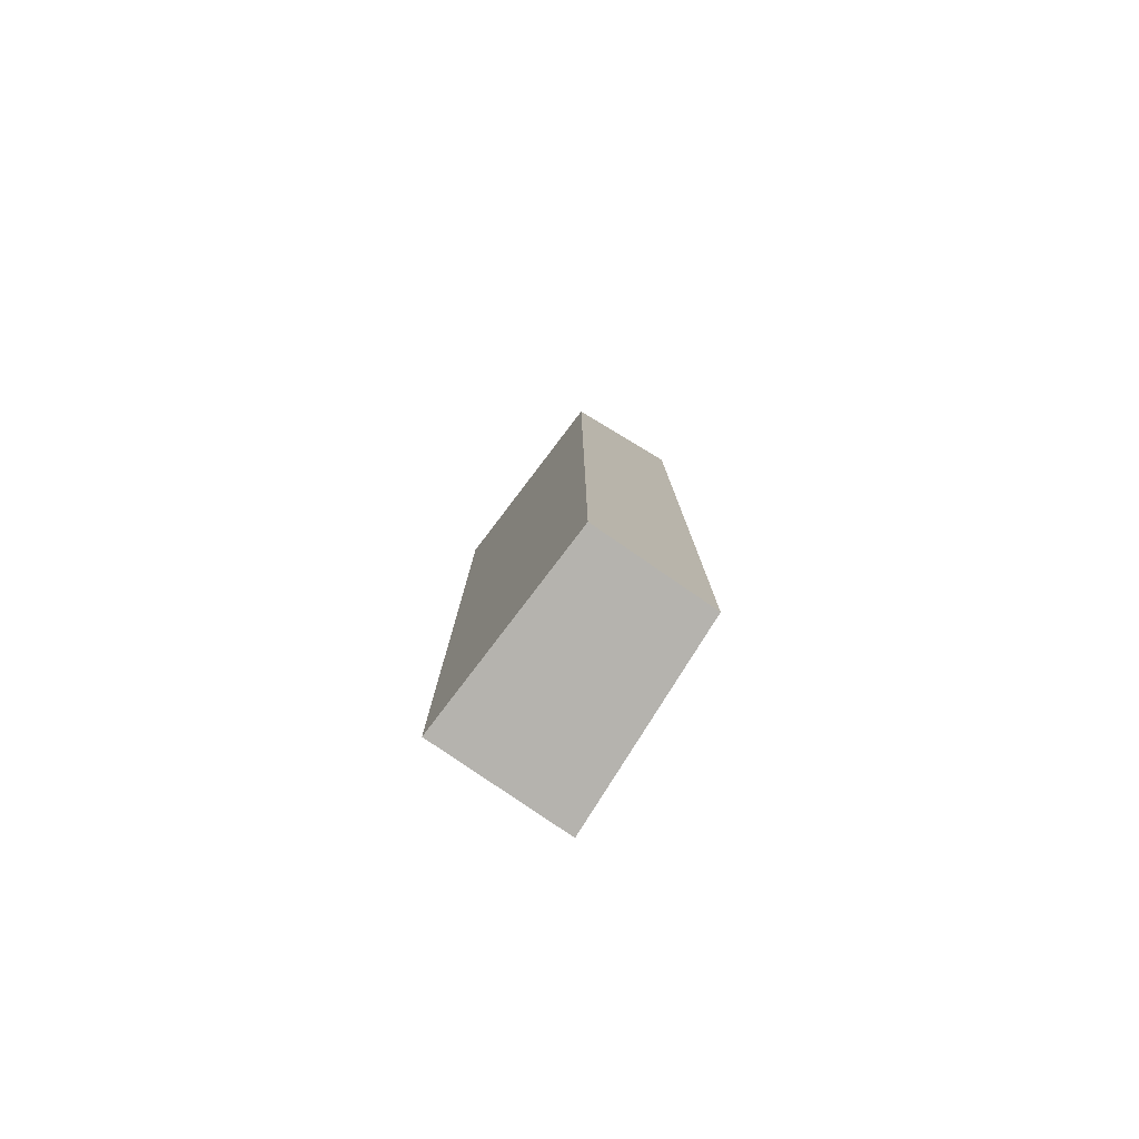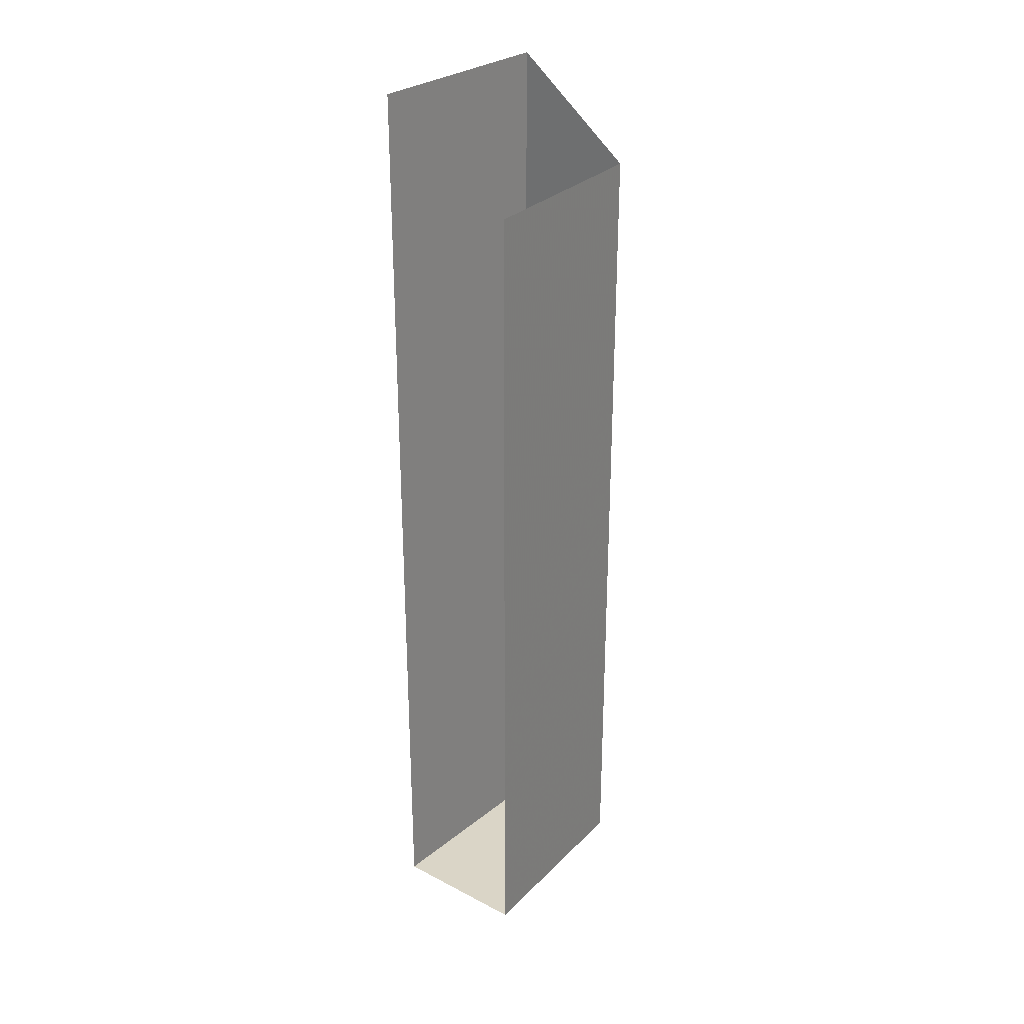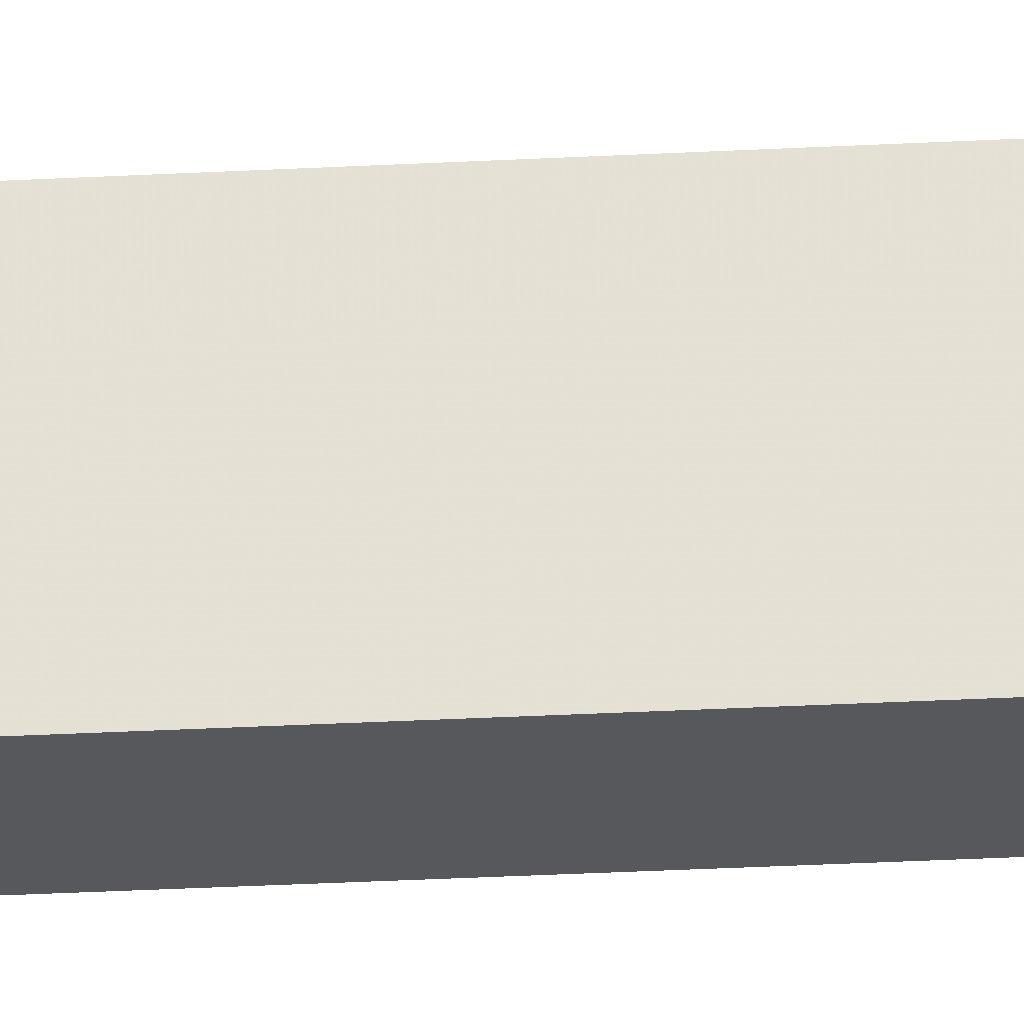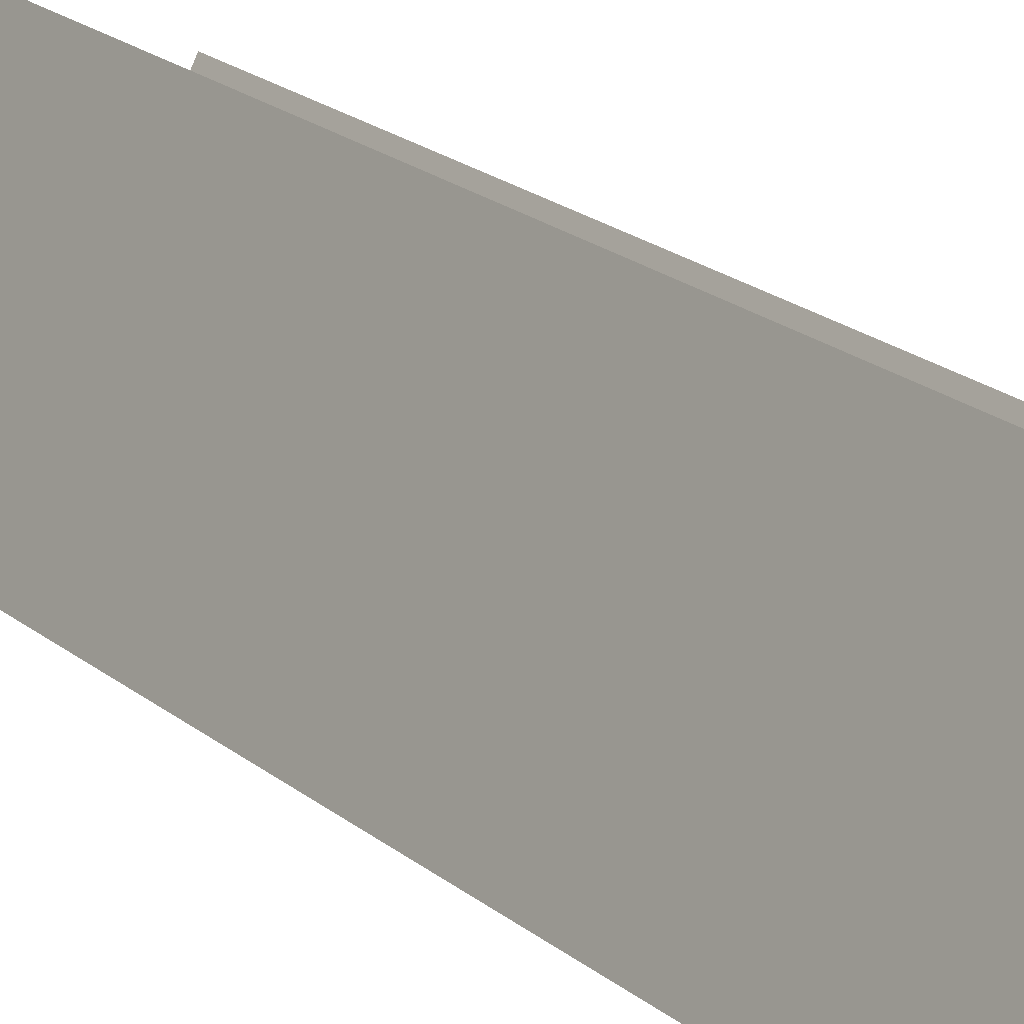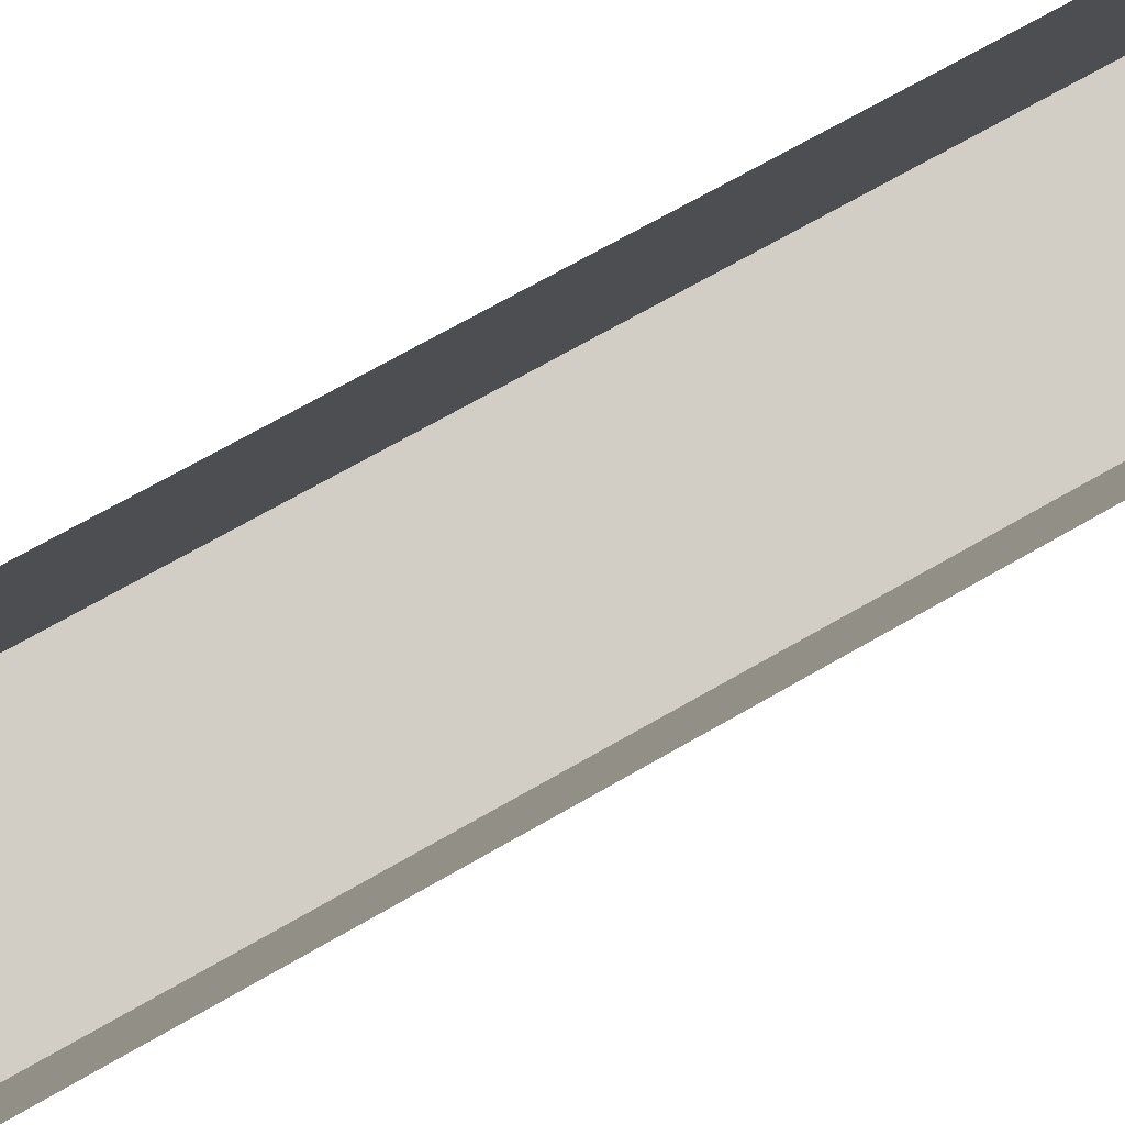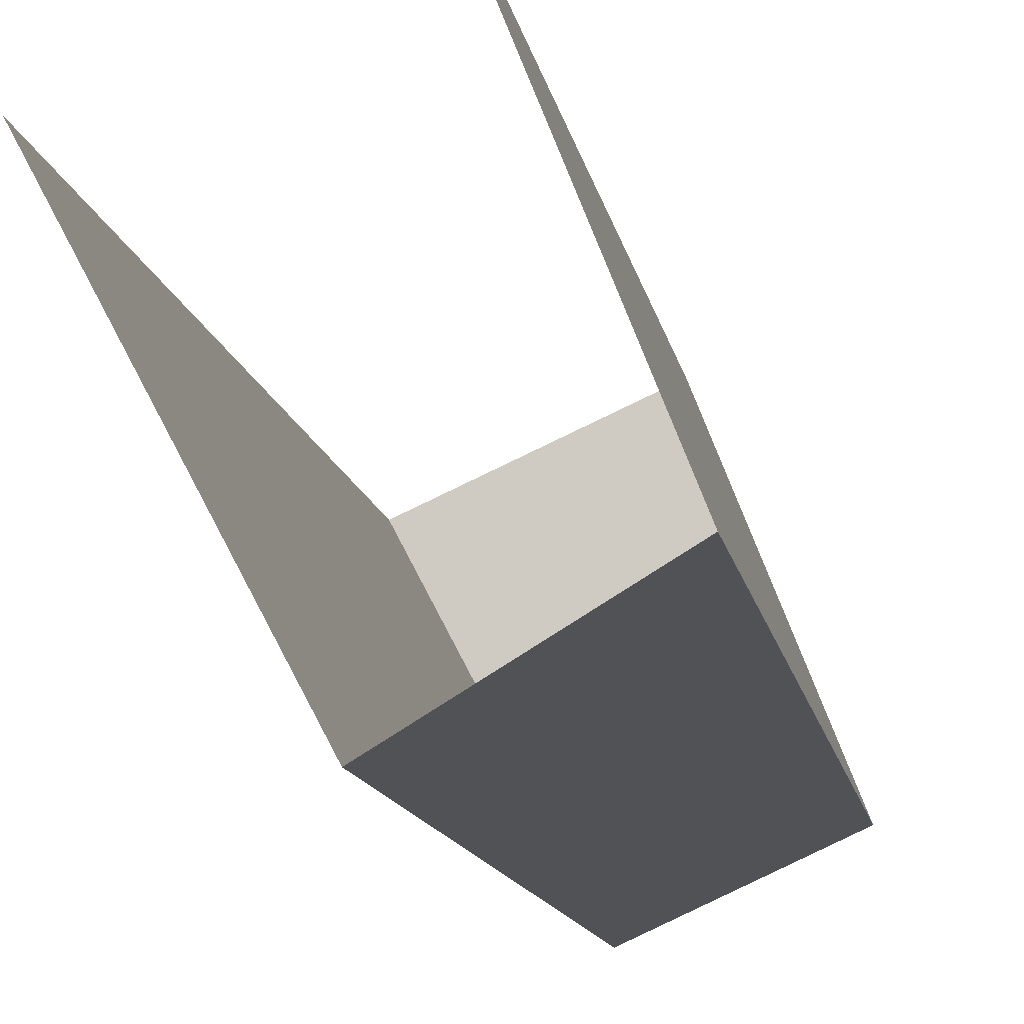
<metadata>
{"format":"obj","ext":"obj","renderer":"f3d","projection":"perspective","resolution":1024,"background":"white","views":[{"elev":-79.9,"azim":170.4,"up":"+Y"},{"elev":29.0,"azim":62.7,"up":"+Y"},{"elev":-53.8,"azim":92.8,"up":"+Z"},{"elev":19.7,"azim":-33.7,"up":"+Z"},{"elev":59.4,"azim":57.8,"up":"+Z"},{"elev":-7.7,"azim":-174.0,"up":"+Z"}]}
</metadata>
<code>
o Cube.019_Cube.025
v 1.423 1.2 2.658
v 1.155 1.2 2.782
v 1.423 2 2.658
v 1.155 2 2.782
v 1.423 2.2 2.658
v 1.155 2.2 2.782
v 1.423 3 2.658
v 1.155 3 2.782
v 1.155 3.2 2.782
v 1.221 1.2 2.272
v 0.9909 1.2 2.379
v 1.221 2 2.272
v 0.9909 2 2.379
v 1.221 2.2 2.272
v 0.9909 2.2 2.379
v 1.221 3 2.272
v 0.9909 3 2.379
v 0.9909 3.2 2.379
v 1.423 1.4 2.658
v 1.155 1.4 2.782
v 1.221 1.4 2.272
v 0.9909 1.4 2.379
f 9 18 17 8
f 6 15 13 4
f 3 12 14 5
f 8 17 15 6
f 5 14 16 7
f 20 22 11 2
f 19 21 12 3
f 2 11 10 1
f 21 22 13 12
f 12 13 15 14
f 14 15 17 16
f 10 11 22 21
f 1 10 21 19
f 4 13 22 20
f 18 16 17

</code>
